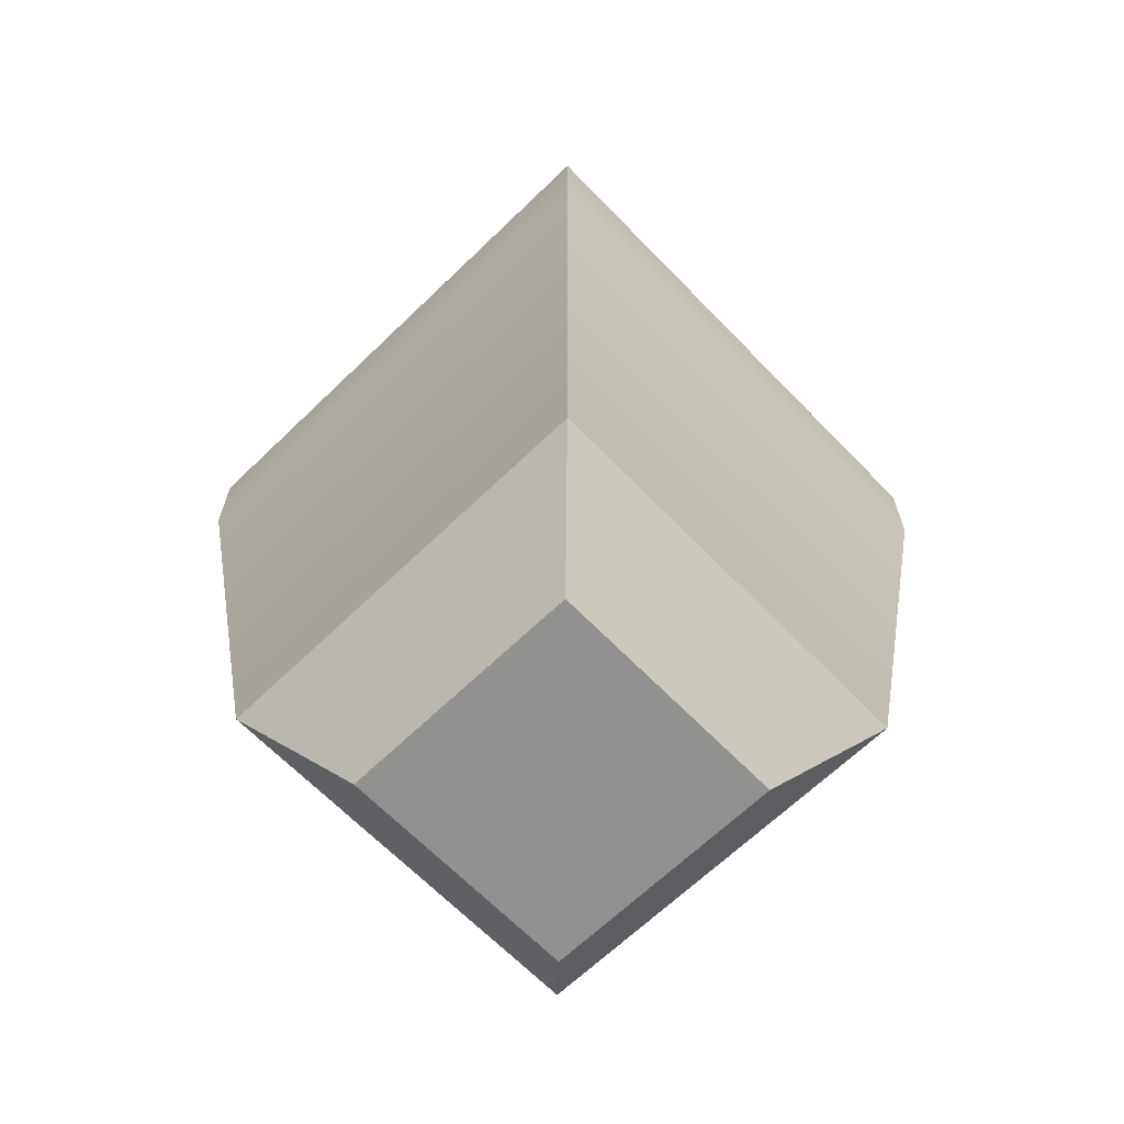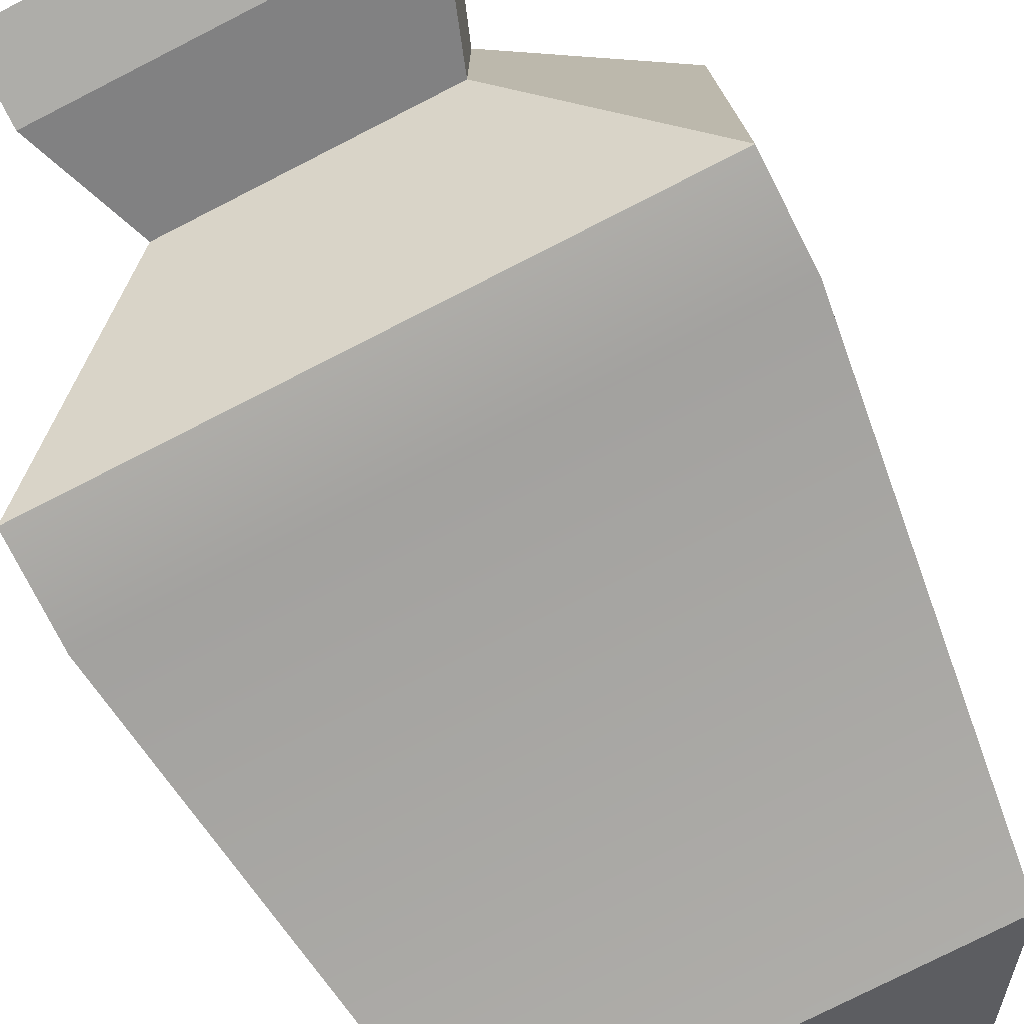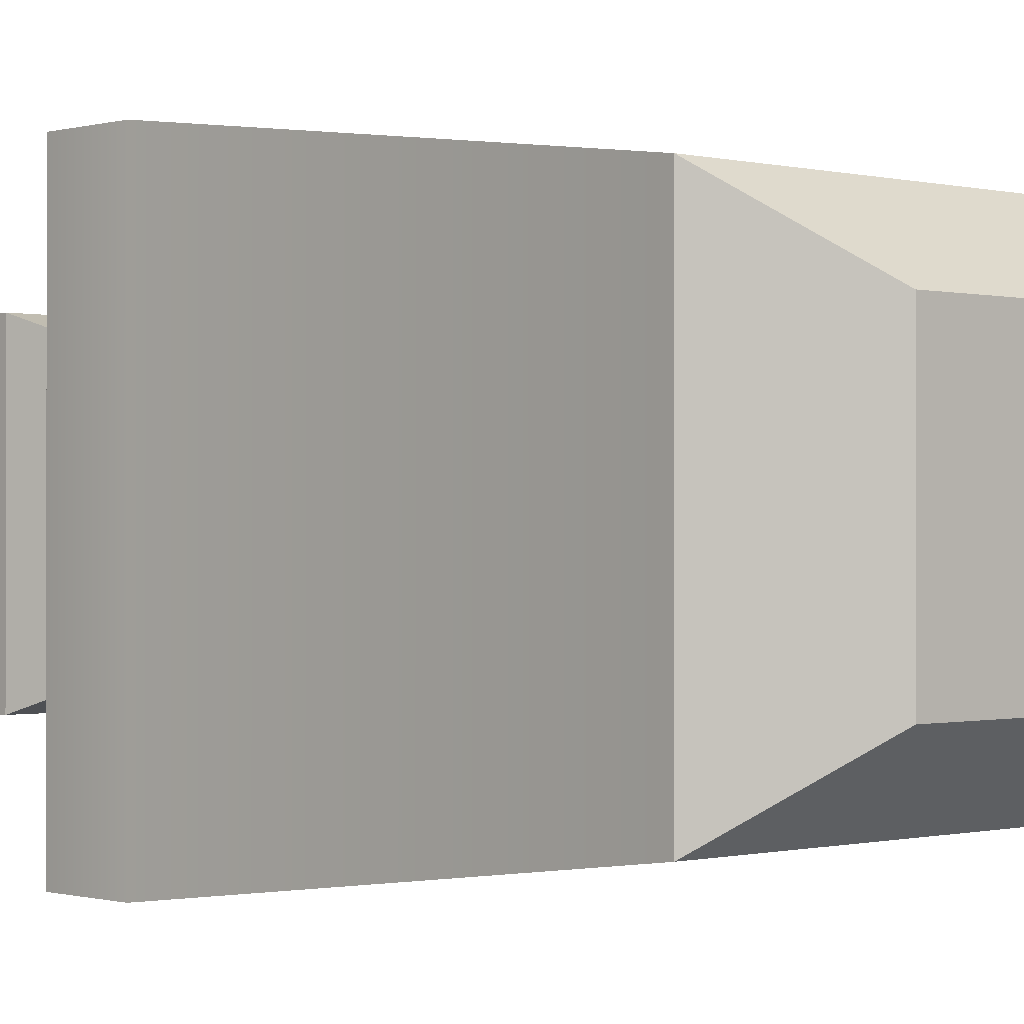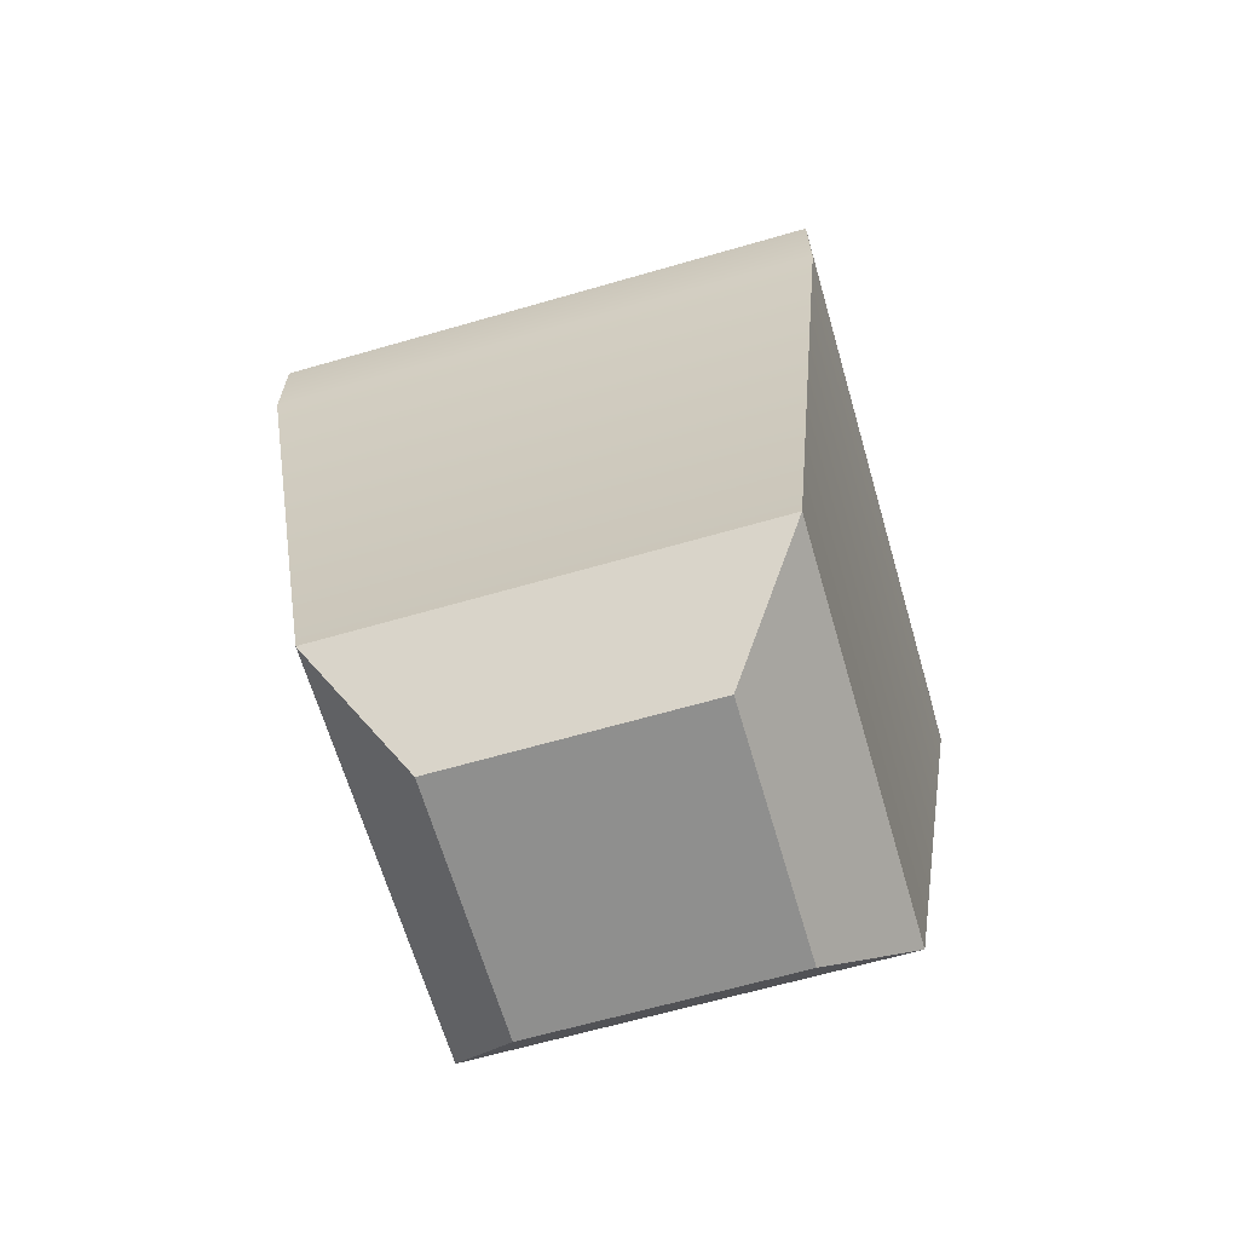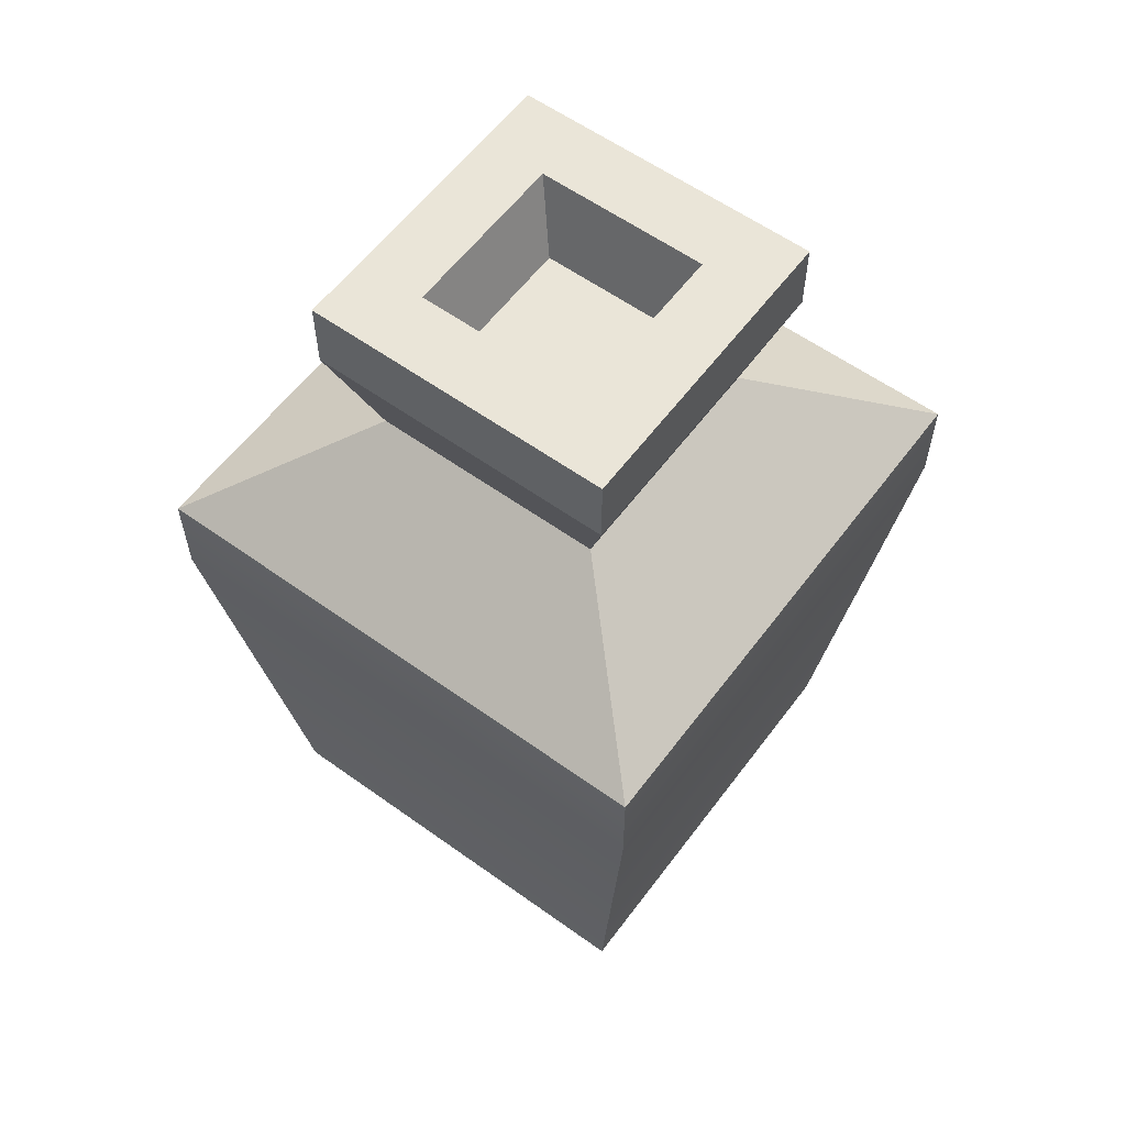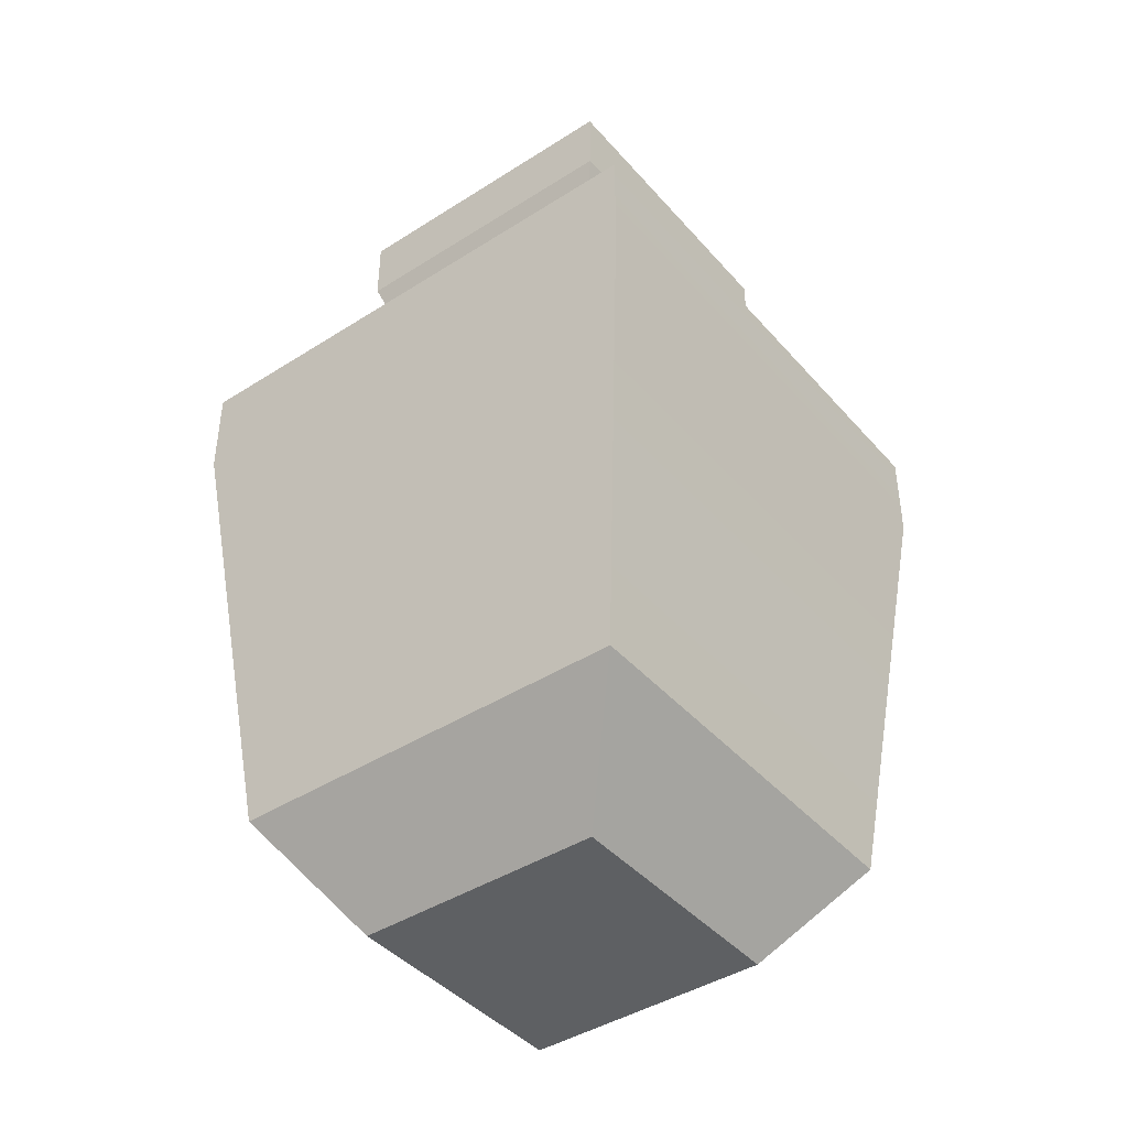
<metadata>
{"format":"obj","ext":"obj","renderer":"f3d","projection":"perspective","resolution":1024,"background":"white","views":[{"elev":-65.9,"azim":-135.9,"up":"+Y"},{"elev":-77.1,"azim":-153.0,"up":"+Z"},{"elev":-0.4,"azim":-43.5,"up":"+Z"},{"elev":-65.2,"azim":106.2,"up":"+Y"},{"elev":58.8,"azim":-53.5,"up":"+Y"},{"elev":-42.3,"azim":-52.6,"up":"+Y"}]}
</metadata>
<code>
v -0.2191 0.01476 0.2191
v 0.2191 0.01476 0.2191
v -0.2682 1.658 0.2682
v 0.2682 1.658 0.2682
v -0.2682 1.658 -0.2682
v 0.2682 1.658 -0.2682
v -0.2191 0.01476 -0.2191
v 0.2191 0.01476 -0.2191
v -0.1509 1.658 0.1509
v 0.1509 1.658 0.1509
v 0.1509 1.658 -0.1509
v -0.1509 1.658 -0.1509
v -0.1037 1.533 0.1037
v 0.1037 1.533 0.1037
v 0.1037 1.533 -0.1037
v -0.1037 1.533 -0.1037
v -0.2682 1.534 -0.2682
v -0.2682 1.534 0.2682
v 0.2682 1.534 0.2682
v 0.2682 1.534 -0.2682
v -0.4606 1.171 -0.4605
v -0.4606 1.171 0.4605
v 0.4606 1.171 0.4605
v 0.4606 1.171 -0.4605
v -0.3618 0.2142 -0.3618
v -0.3618 0.2142 0.3618
v 0.3618 0.2142 0.3618
v 0.3618 0.2142 -0.3618
v 0.2048 1.351 0.2048
v -0.2048 1.351 0.2048
v -0.2048 1.351 -0.2048
v 0.2048 1.351 -0.2048
v -0.4606 1.008 0.4605
v -0.4606 1.008 -0.4605
v 0.4606 1.008 -0.4605
v 0.4606 1.008 0.4605
f 18 19 4 3
f 13 14 15 16
f 5 6 20 17
f 7 8 2 1
f 19 20 6 4
f 17 18 3 5
f 3 4 10 9
f 4 6 11 10
f 6 5 12 11
f 5 3 9 12
f 9 10 14 13
f 10 11 15 14
f 11 12 16 15
f 12 9 13 16
f 21 22 30 31
f 22 23 29 30
f 23 24 32 29
f 31 32 24 21
f 25 26 33 34
f 26 27 36 33
f 27 28 35 36
f 34 35 28 25
f 7 1 26 25
f 1 2 27 26
f 2 8 28 27
f 25 28 8 7
f 30 29 19 18
f 31 30 18 17
f 17 20 32 31
f 29 32 20 19
f 34 33 22 21
f 21 24 35 34
f 36 35 24 23
f 33 36 23 22

</code>
